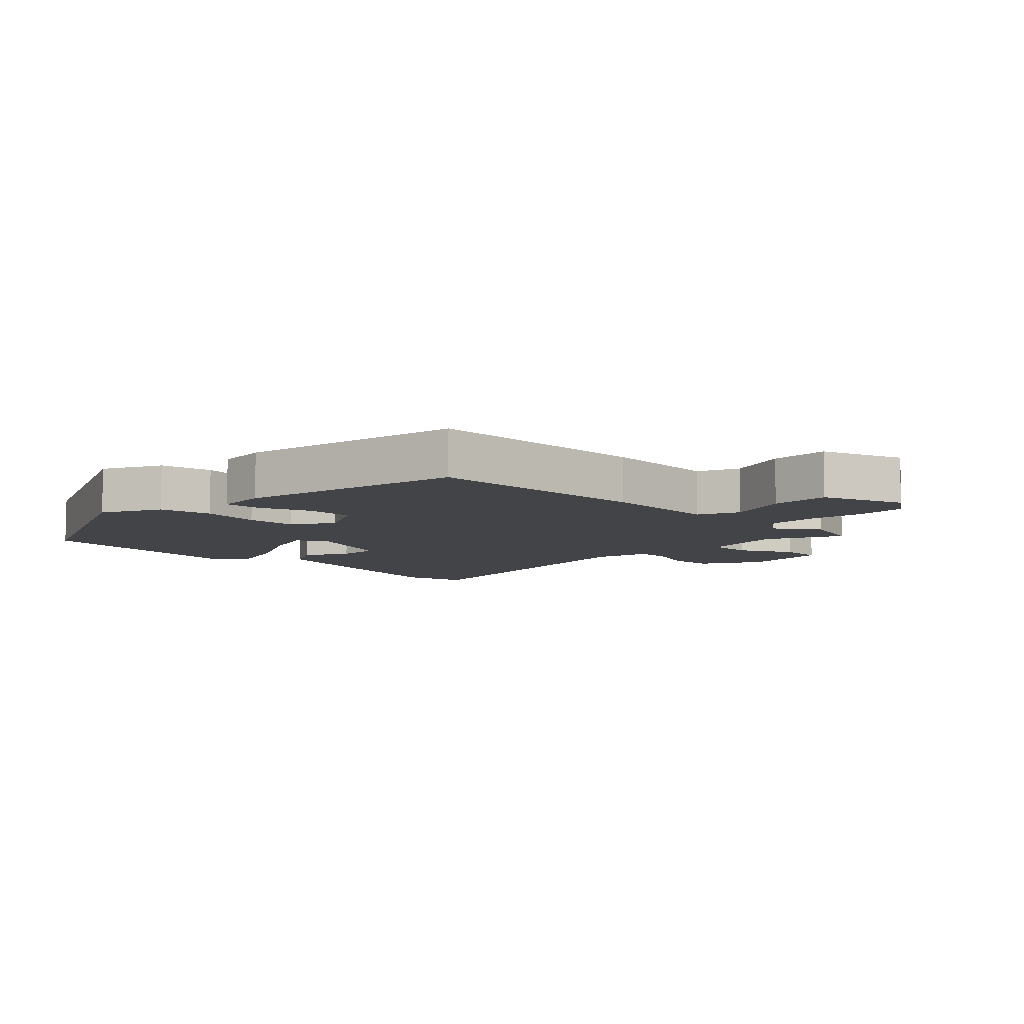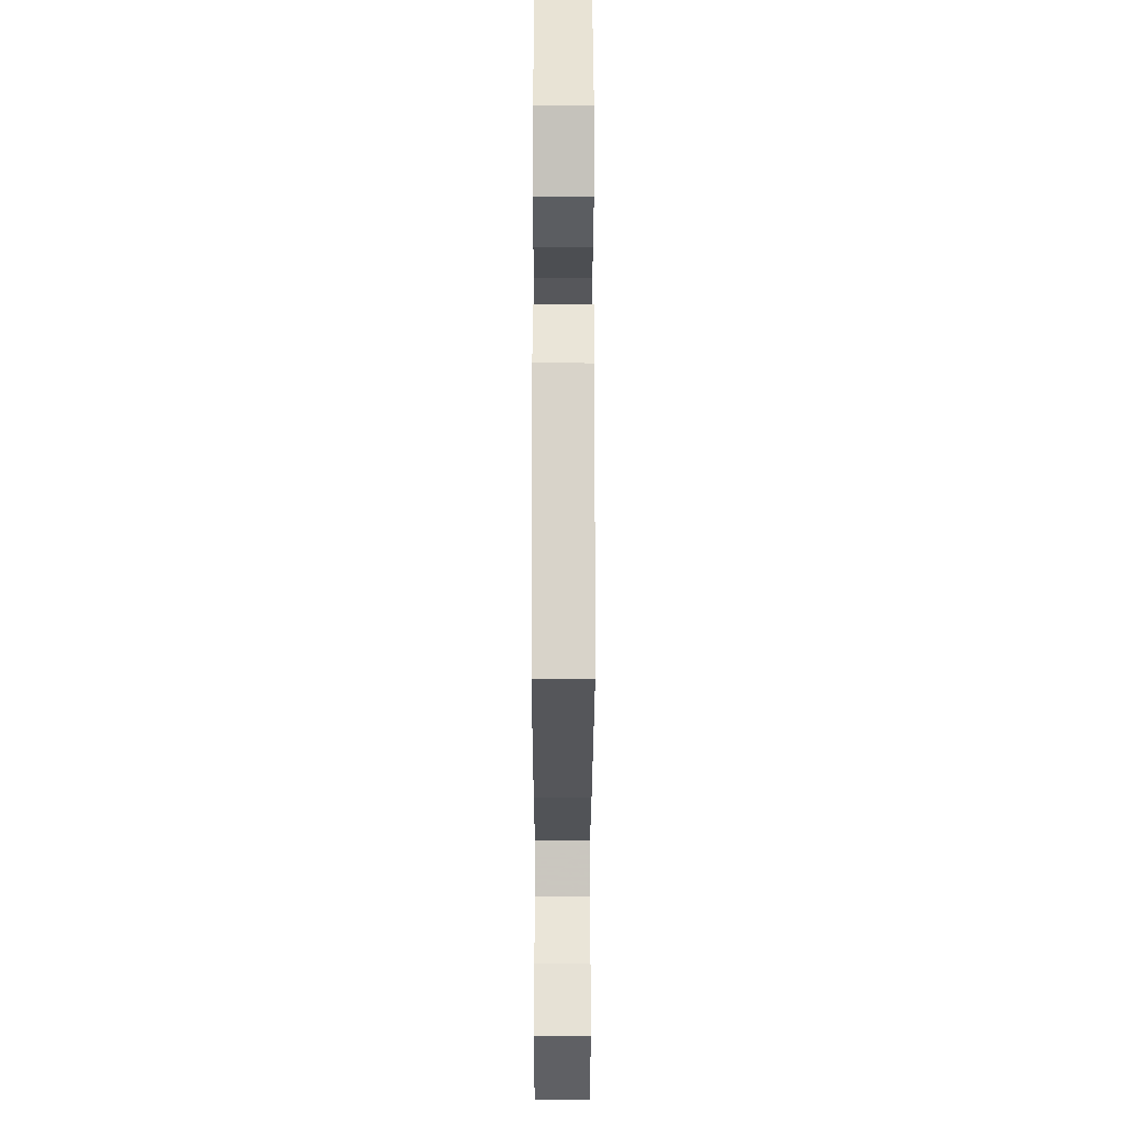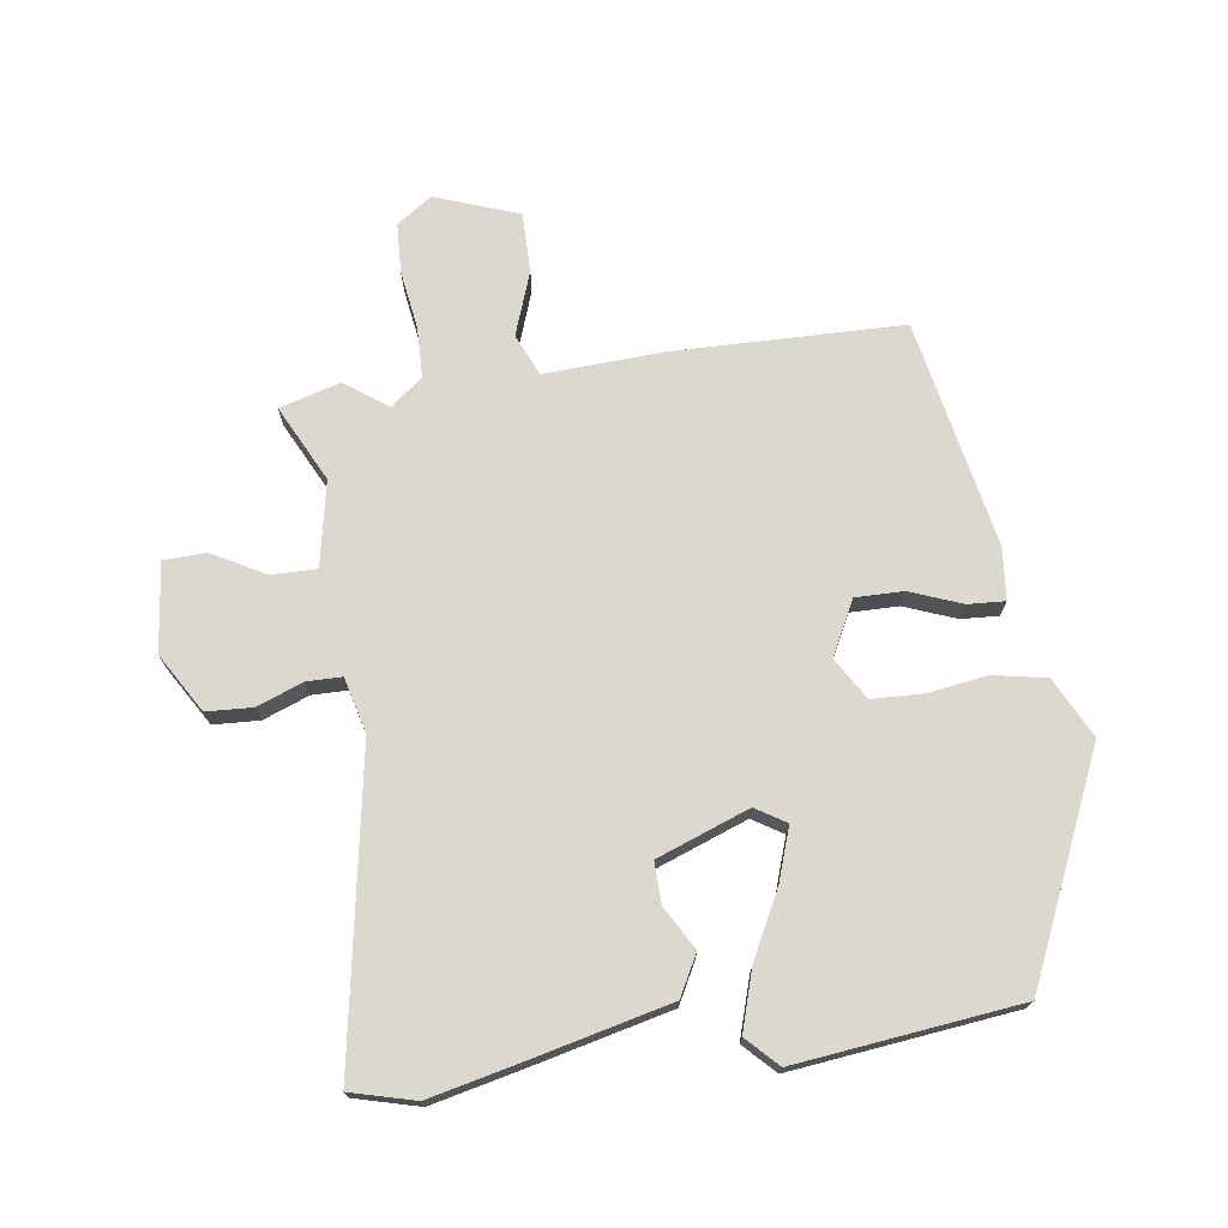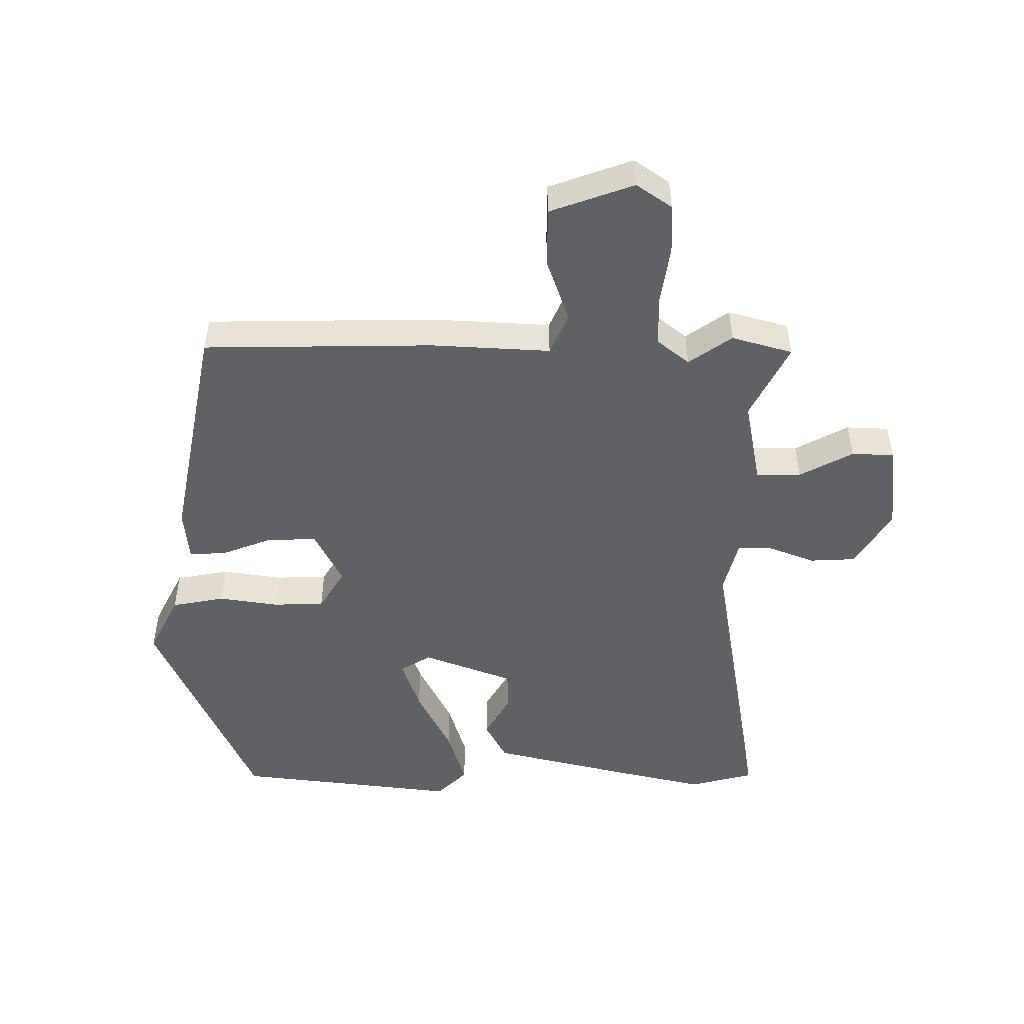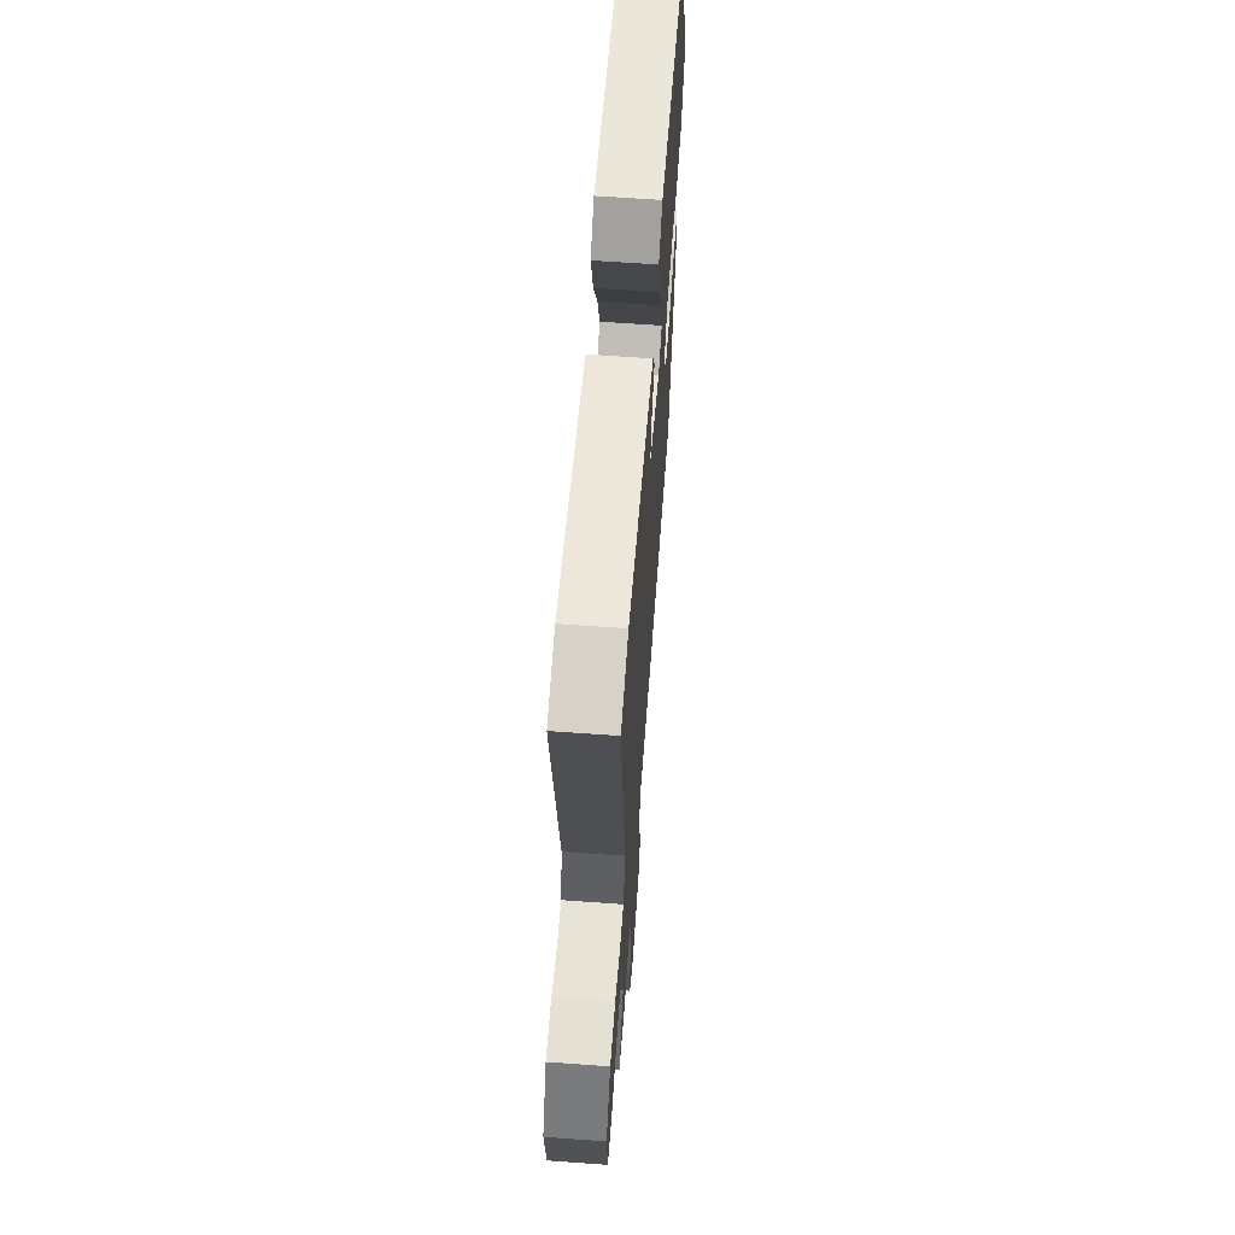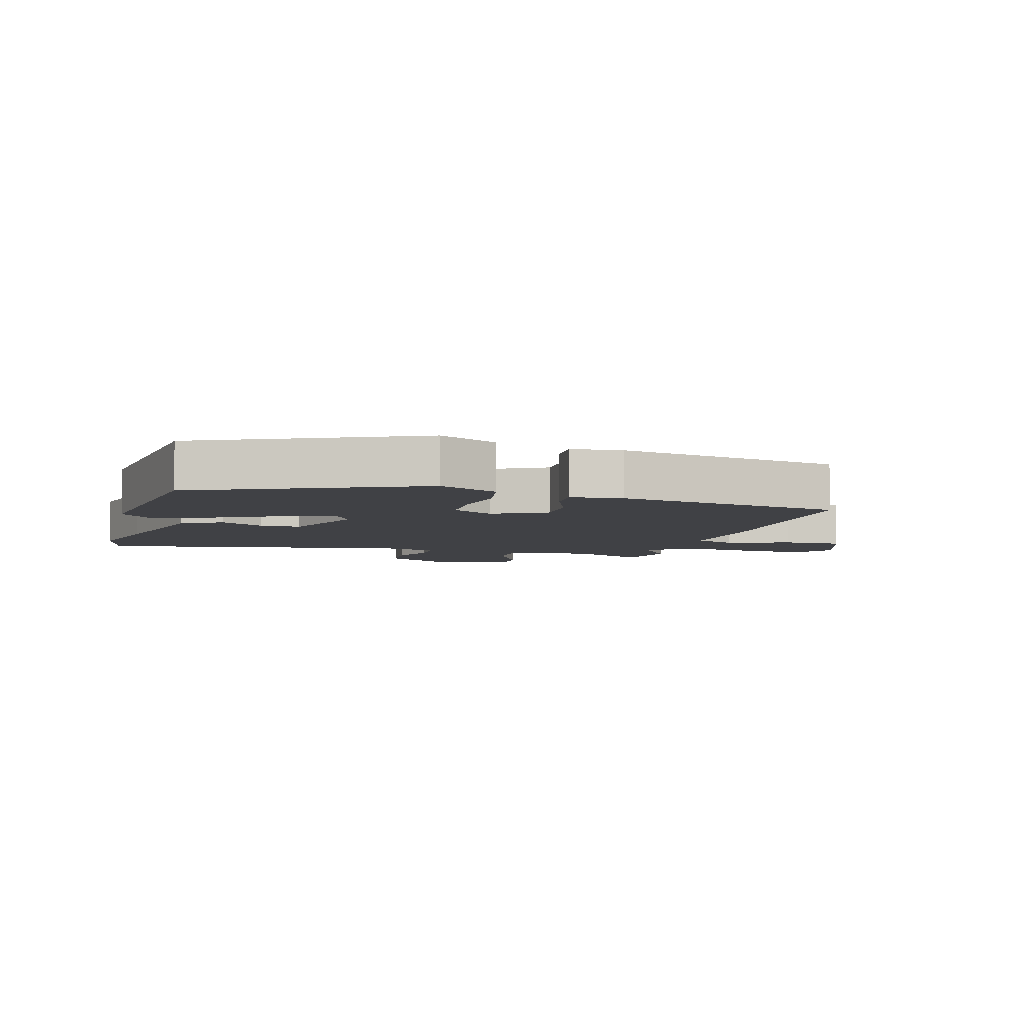
<metadata>
{"format":"obj","ext":"obj","renderer":"f3d","projection":"perspective","resolution":1024,"background":"white","views":[{"elev":-8.0,"azim":136.9,"up":"+Y"},{"elev":-26.4,"azim":89.9,"up":"+Z"},{"elev":72.6,"azim":-6.6,"up":"+Y"},{"elev":-49.5,"azim":-179.0,"up":"+Y"},{"elev":63.7,"azim":-85.8,"up":"+Z"},{"elev":-5.9,"azim":75.7,"up":"+Y"}]}
</metadata>
<code>
v -0.444 0.07 -0.517
v -0.538 0.07 -0.488
v -0.476 0.07 -0.371
v -0.499 0.07 -0.238
v -0.569 0.07 -0.237
v -0.653 0.07 -0.28
v -0.719 0.07 -0.276
v -0.732 0.07 -0.138
v -0.675 0.07 -0.048
v -0.603 0.07 -0.046
v -0.532 0.07 -0.075
v -0.477 0.07 -0.076
v -0.453 0.07 0.01
v -0.525 0.07 0.494
v -0.424 0.07 0.518
v -0.279 0.07 0.481
v -0.068 0.07 0.425
v -0.036 0.07 0.361
v -0.076 0.07 0.295
v -0.079 0.07 0.231
v 0.063 0.07 0.174
v 0.111 0.07 0.202
v 0.085 0.07 0.285
v 0.035 0.07 0.39
v 0.009 0.07 0.483
v 0.057 0.07 0.529
v 0.404 0.07 0.48
v 0.549 0.07 0.131
v 0.5 0.07 0.039
v 0.417 0.07 0.025
v 0.324 0.07 0.041
v 0.244 0.07 0.04
v 0.203 0.07 -0.024
v 0.244 0.07 -0.109
v 0.319 0.07 -0.11
v 0.4 0.07 -0.081
v 0.458 0.07 -0.079
v 0.464 0.07 -0.16
v 0.386 0.07 -0.513
v 0.028 0.07 -0.511
v -0.157 0.07 -0.497
v -0.187 0.07 -0.561
v -0.154 0.07 -0.661
v -0.156 0.07 -0.754
v -0.287 0.07 -0.798
v -0.341 0.07 -0.759
v -0.343 0.07 -0.682
v -0.327 0.07 -0.591
v -0.327 0.07 -0.512
v -0.376 0.07 -0.471
v -0.444 0 -0.517
v -0.538 0 -0.488
v -0.476 0 -0.371
v -0.499 0 -0.238
v -0.569 0 -0.237
v -0.653 0 -0.28
v -0.719 0 -0.276
v -0.732 0 -0.138
v -0.675 0 -0.048
v -0.603 0 -0.046
v -0.532 0 -0.075
v -0.477 0 -0.076
v -0.453 0 0.01
v -0.525 0 0.494
v -0.424 0 0.518
v -0.279 0 0.481
v -0.068 0 0.425
v -0.036 0 0.361
v -0.076 0 0.295
v -0.079 0 0.231
v 0.063 0 0.174
v 0.111 0 0.202
v 0.085 0 0.285
v 0.035 0 0.39
v 0.009 0 0.483
v 0.057 0 0.529
v 0.404 0 0.48
v 0.549 0 0.131
v 0.5 0 0.039
v 0.417 0 0.025
v 0.324 0 0.041
v 0.244 0 0.04
v 0.203 0 -0.024
v 0.244 0 -0.109
v 0.319 0 -0.11
v 0.4 0 -0.081
v 0.458 0 -0.079
v 0.464 0 -0.16
v 0.386 0 -0.513
v 0.028 0 -0.511
v -0.157 0 -0.497
v -0.187 0 -0.561
v -0.154 0 -0.661
v -0.156 0 -0.754
v -0.287 0 -0.798
v -0.341 0 -0.759
v -0.343 0 -0.682
v -0.327 0 -0.591
v -0.327 0 -0.512
v -0.376 0 -0.471
f 45 46 47 48
f 45 48 49
f 42 43 44 45
f 42 45 49
f 41 42 49 50
f 39 40 41 50
f 35 36 37 38
f 34 35 38 39
f 33 34 39 50
f 28 29 30 31
f 28 31 32
f 27 28 32
f 23 24 25 26
f 22 23 26 27
f 16 17 18 19
f 16 19 20
f 13 14 15 16
f 12 13 16 20
f 8 9 10 11
f 8 11 12
f 5 6 7 8
f 4 5 8 12
f 3 4 12 20
f 22 27 32 33
f 21 22 33 50
f 3 20 21 50
f 1 2 3 50
f 98 97 96 95
f 99 98 95
f 95 94 93 92
f 99 95 92
f 100 99 92 91
f 100 91 90 89
f 88 87 86 85
f 89 88 85 84
f 100 89 84 83
f 81 80 79 78
f 82 81 78
f 82 78 77
f 76 75 74 73
f 77 76 73 72
f 69 68 67 66
f 70 69 66
f 66 65 64 63
f 70 66 63 62
f 61 60 59 58
f 62 61 58
f 58 57 56 55
f 62 58 55 54
f 70 62 54 53
f 83 82 77 72
f 100 83 72 71
f 100 71 70 53
f 100 53 52 51
f 1 51 52 2
f 2 52 53 3
f 3 53 54 4
f 4 54 55 5
f 5 55 56 6
f 6 56 57 7
f 7 57 58 8
f 8 58 59 9
f 9 59 60 10
f 10 60 61 11
f 11 61 62 12
f 12 62 63 13
f 13 63 64 14
f 14 64 65 15
f 15 65 66 16
f 16 66 67 17
f 17 67 68 18
f 18 68 69 19
f 19 69 70 20
f 20 70 71 21
f 21 71 72 22
f 22 72 73 23
f 23 73 74 24
f 24 74 75 25
f 25 75 76 26
f 26 76 77 27
f 27 77 78 28
f 28 78 79 29
f 29 79 80 30
f 30 80 81 31
f 31 81 82 32
f 32 82 83 33
f 33 83 84 34
f 34 84 85 35
f 35 85 86 36
f 36 86 87 37
f 37 87 88 38
f 38 88 89 39
f 39 89 90 40
f 40 90 91 41
f 41 91 92 42
f 42 92 93 43
f 43 93 94 44
f 44 94 95 45
f 45 95 96 46
f 46 96 97 47
f 47 97 98 48
f 48 98 99 49
f 49 99 100 50
f 50 100 51 1

</code>
